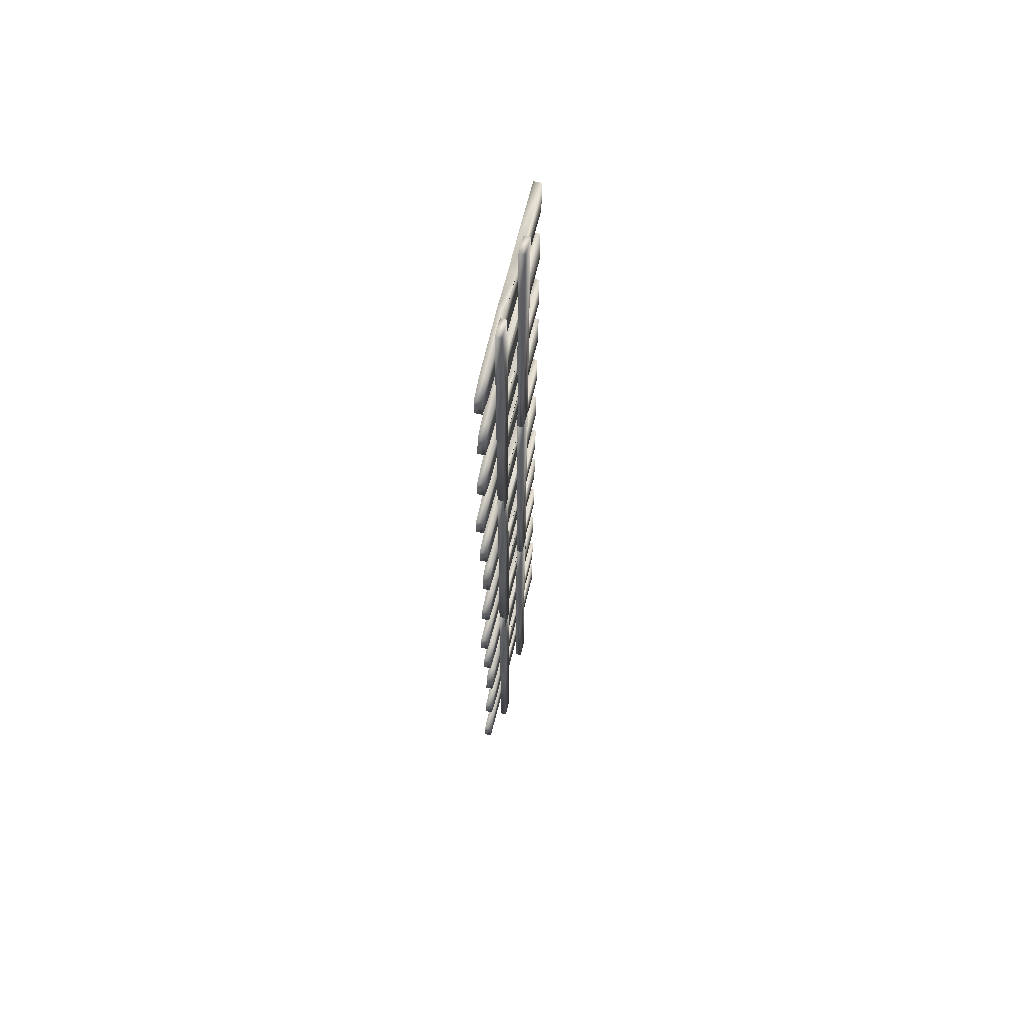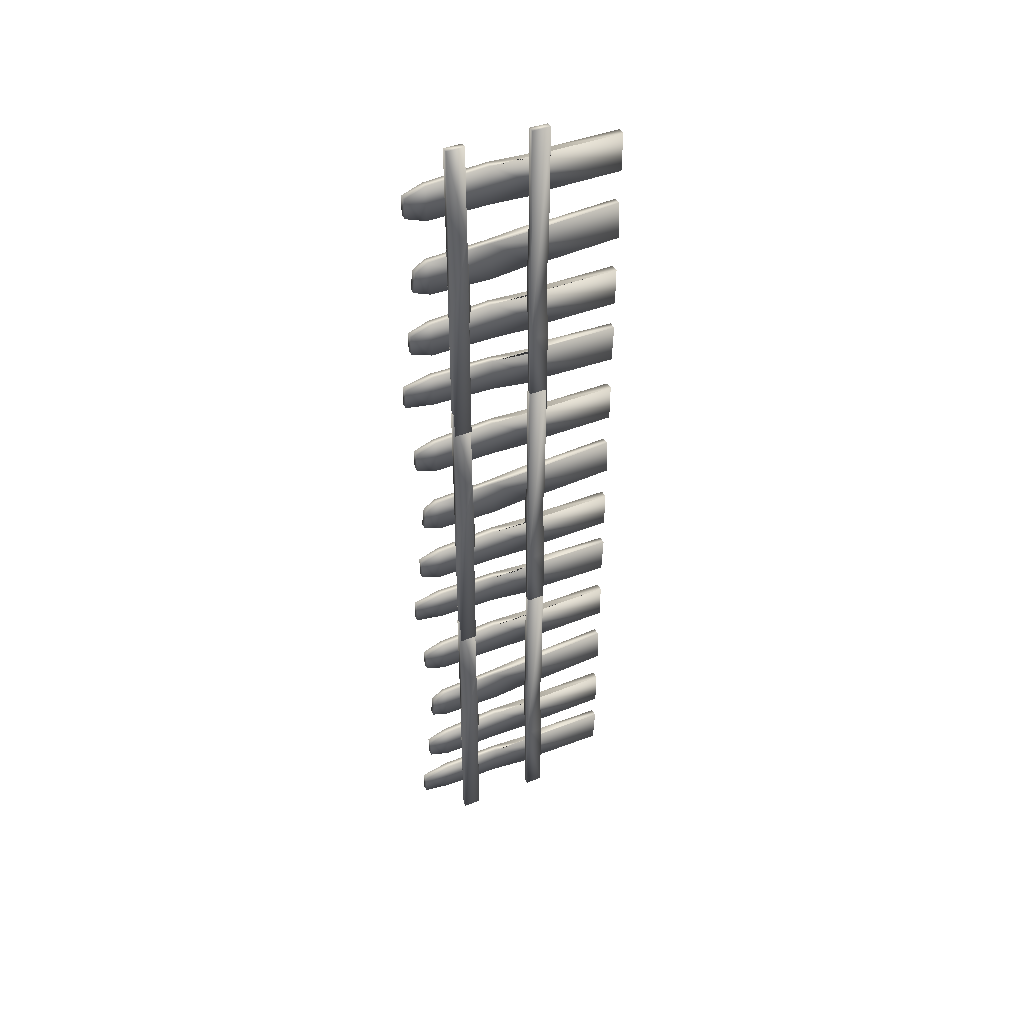
<metadata>
{"format":"obj","ext":"obj","renderer":"f3d","projection":"perspective","resolution":1024,"background":"white","views":[{"elev":64.0,"azim":-166.7,"up":"+Z"},{"elev":42.5,"azim":-115.6,"up":"+Z"}]}
</metadata>
<code>
v -1.084 -33.98 -52.37
v -0.9335 56.86 -46.26
v -1.084 -34.53 -36.5
v -0.9335 56.57 -38.09
v 2.07 -33.98 -52.37
v 2.07 -34.53 -36.5
v 1.92 56.57 -38.09
v 1.92 56.86 -46.26
v 2.07 -4.66 -35.46
v 2.07 -4.106 -51.32
v -1.084 -4.106 -51.32
v -1.084 -4.66 -35.46
v 2.07 2.896 -37.07
v 2.07 3.449 -51.73
v -1.084 3.449 -51.73
v -1.084 2.896 -37.07
v 2.07 19.55 -35.69
v 2.07 20.1 -49.26
v -1.084 20.1 -49.26
v -1.084 19.55 -35.69
v 1.92 44.76 -35.29
v 1.92 45.26 -48.57
v -0.9335 45.26 -48.57
v -0.9335 44.76 -35.29
v -1.084 -34.27 -24.48
v -0.9335 53.37 -21.43
v -1.084 -34.27 -8.601
v -0.9335 53.37 -13.26
v 2.07 -34.27 -24.48
v 2.07 -34.27 -8.601
v 1.92 53.37 -13.26
v 1.92 53.37 -21.43
v 2.07 -4.374 -8.601
v 2.07 -4.374 -24.48
v -1.084 -4.374 -24.48
v -1.084 -4.374 -8.601
v 2.07 3.163 -9.272
v 2.07 3.163 -25.15
v -1.084 3.163 -25.15
v -1.084 3.163 -9.272
v 2.07 19.85 -8.466
v 2.07 19.85 -24.35
v -1.084 19.85 -24.35
v -1.084 19.85 -8.466
v 1.92 45.02 -10.17
v 1.92 45.02 -24.53
v -0.9335 45.02 -24.53
v -0.9335 45.02 -10.17
v 2.07 -33.83 22.11
v 1.92 50.3 14.65
v 2.07 -34.66 6.249
v 1.92 51.35 6.411
v -1.084 -33.83 22.11
v -1.084 -34.66 6.249
v -0.9335 51.35 6.411
v -0.9335 50.3 14.65
v -1.084 -4.81 4.687
v -1.084 -3.979 20.54
v 2.07 -3.979 20.54
v 2.07 -4.81 4.687
v -1.084 2.752 4.967
v -1.084 3.583 20.82
v 2.07 3.583 20.82
v 2.07 2.752 4.967
v -1.084 19.38 3.282
v -1.084 20.21 19.14
v 2.07 20.21 19.14
v 2.07 19.38 3.282
v -0.9335 44.6 3.663
v -0.9335 45.35 18.01
v 1.92 45.35 18.01
v 1.92 44.6 3.663
v -1.084 -34.27 35.96
v -0.9335 53.37 39
v -1.084 -34.27 51.83
v -0.9335 53.37 47.18
v 2.07 -34.27 35.96
v 2.07 -34.27 51.83
v 1.92 53.37 47.18
v 1.92 53.37 39
v 2.07 -4.374 51.83
v 2.07 -4.374 35.96
v -1.084 -4.374 35.96
v -1.084 -4.374 51.83
v 2.07 3.163 51.16
v 2.07 3.163 35.28
v -1.084 3.163 35.28
v -1.084 3.163 51.16
v 2.07 19.85 51.97
v 2.07 19.85 36.09
v -1.084 19.85 36.09
v -1.084 19.85 51.97
v 1.92 45.02 50.27
v 1.92 45.02 35.9
v -0.9335 45.02 35.9
v -0.9335 45.02 50.27
v -4.191 30.54 -65.29
v -4.191 37.92 -65.29
v -4.19 30.81 64.25
v -4.19 38.19 64.25
v -1.679 30.54 -65.29
v -1.678 30.81 64.25
v -1.678 38.19 64.25
v -1.679 37.92 -65.29
v -1.679 30.54 -12.33
v -1.679 37.92 -12.33
v -4.191 37.92 -12.33
v -4.191 30.54 -12.33
v -1.678 29.87 -5.601
v -1.678 37.24 -5.601
v -4.191 37.24 -5.601
v -4.191 29.87 -5.601
v -1.678 30.68 26.57
v -1.678 38.05 26.57
v -4.19 38.05 26.57
v -4.19 30.68 26.57
v -4.191 4.587 63.98
v -4.191 -2.788 63.98
v -4.19 4.317 -65.56
v -4.19 -3.059 -65.56
v -1.679 4.587 63.98
v -1.678 4.317 -65.56
v -1.678 -3.059 -65.56
v -1.679 -2.788 63.98
v -1.679 4.587 11.02
v -1.679 -2.788 11.02
v -4.191 -2.788 11.02
v -4.191 4.587 11.02
v -1.678 5.261 4.295
v -1.678 -2.116 4.295
v -4.191 -2.116 4.295
v -4.191 5.261 4.295
v -1.678 4.452 -27.87
v -1.678 -2.923 -27.87
v -4.19 -2.923 -27.87
v -4.19 4.452 -27.87
v -0.9335 44.76 -154.3
v -0.9335 45.26 -167.6
v -0.9335 56.57 -157.1
v -0.9335 56.86 -165.3
v 2.07 -33.98 -171.4
v -1.084 -33.98 -171.4
v 2.07 -34.53 -155.5
v -1.084 -34.53 -155.5
v 1.92 44.76 -154.3
v 1.92 56.57 -157.1
v 1.92 56.86 -165.3
v 1.92 45.26 -167.6
v 2.07 -4.106 -170.3
v -1.084 -4.106 -170.3
v -1.084 -4.66 -154.5
v 2.07 -4.66 -154.5
v 2.07 3.449 -170.7
v -1.084 3.449 -170.7
v -1.084 2.896 -156.1
v 2.07 2.896 -156.1
v 2.07 20.1 -168.3
v 2.07 19.55 -154.7
v -1.084 20.1 -168.3
v -1.084 19.55 -154.7
v -0.9335 45.02 -129.2
v -0.9335 45.02 -143.5
v -0.9335 53.37 -132.3
v -0.9335 53.37 -140.4
v 2.07 -34.27 -143.5
v -1.084 -34.27 -143.5
v 2.07 -34.27 -127.6
v -1.084 -34.27 -127.6
v 1.92 45.02 -129.2
v 1.92 53.37 -132.3
v 1.92 53.37 -140.4
v 1.92 45.02 -143.5
v 2.07 -4.374 -143.5
v -1.084 -4.374 -143.5
v -1.084 -4.374 -127.6
v 2.07 -4.374 -127.6
v 2.07 3.163 -144.2
v -1.084 3.163 -144.2
v -1.084 3.163 -128.3
v 2.07 3.163 -128.3
v 2.07 19.85 -143.3
v 2.07 19.85 -127.5
v -1.084 19.85 -143.3
v -1.084 19.85 -127.5
v 1.92 44.6 -115.3
v 1.92 45.35 -101
v 1.92 51.35 -112.6
v 1.92 50.3 -104.4
v -1.084 -33.83 -96.9
v 2.07 -33.83 -96.9
v -1.084 -34.66 -112.7
v 2.07 -34.66 -112.7
v -0.9335 44.6 -115.3
v -0.9335 51.35 -112.6
v -0.9335 50.3 -104.4
v -0.9335 45.35 -101
v -1.084 -3.979 -98.46
v 2.07 -3.979 -98.46
v 2.07 -4.81 -114.3
v -1.084 -4.81 -114.3
v -1.084 3.583 -98.18
v 2.07 3.583 -98.18
v 2.07 2.752 -114
v -1.084 2.752 -114
v -1.084 20.21 -99.86
v -1.084 19.38 -115.7
v 2.07 20.21 -99.86
v 2.07 19.38 -115.7
v -0.9335 45.02 -68.73
v -0.9335 45.02 -83.09
v -0.9335 53.37 -71.83
v -0.9335 53.37 -80
v 2.07 -34.27 -83.04
v -1.084 -34.27 -83.04
v 2.07 -34.27 -67.17
v -1.084 -34.27 -67.17
v 1.92 45.02 -68.73
v 1.92 53.37 -71.83
v 1.92 53.37 -80
v 1.92 45.02 -83.09
v 2.07 -4.374 -83.04
v -1.084 -4.374 -83.04
v -1.084 -4.374 -67.17
v 2.07 -4.374 -67.17
v 2.07 3.163 -83.71
v -1.084 3.163 -83.71
v -1.084 3.163 -67.84
v 2.07 3.163 -67.84
v 2.07 19.85 -82.91
v 2.07 19.85 -67.04
v -1.084 19.85 -82.91
v -1.084 19.85 -67.04
v -1.678 30.68 -92.44
v -4.19 30.68 -92.44
v -1.678 30.81 -54.75
v -4.19 30.81 -54.75
v -1.678 38.19 -54.75
v -4.19 38.19 -54.75
v -4.19 38.05 -92.44
v -1.678 38.05 -92.44
v -4.191 30.54 -184.3
v -1.679 30.54 -184.3
v -4.191 37.92 -184.3
v -1.679 37.92 -184.3
v -1.679 37.92 -131.3
v -4.191 37.92 -131.3
v -4.191 30.54 -131.3
v -1.679 30.54 -131.3
v -1.678 37.24 -124.6
v -4.191 37.24 -124.6
v -4.191 29.87 -124.6
v -1.678 29.87 -124.6
v -1.678 4.452 -146.9
v -4.19 4.452 -146.9
v -1.678 4.317 -184.6
v -4.19 4.317 -184.6
v -1.678 -3.059 -184.6
v -4.19 -3.059 -184.6
v -4.19 -2.923 -146.9
v -1.678 -2.923 -146.9
v -4.191 4.587 -55.01
v -1.679 4.587 -55.01
v -4.191 -2.788 -55.01
v -1.679 -2.788 -55.01
v -1.679 -2.788 -108
v -4.191 -2.788 -108
v -4.191 4.587 -108
v -1.679 4.587 -108
v -1.678 -2.116 -114.7
v -4.191 -2.116 -114.7
v -4.191 5.261 -114.7
v -1.678 5.261 -114.7
v -0.9335 44.76 -272.3
v -0.9335 45.26 -285.6
v -0.9335 56.57 -275.1
v -0.9335 56.86 -283.3
v 2.07 -33.98 -289.4
v -1.084 -33.98 -289.4
v 2.07 -34.53 -273.5
v -1.084 -34.53 -273.5
v 1.92 44.76 -272.3
v 1.92 56.57 -275.1
v 1.92 56.86 -283.3
v 1.92 45.26 -285.6
v 2.07 -4.106 -288.3
v -1.084 -4.106 -288.3
v -1.084 -4.66 -272.5
v 2.07 -4.66 -272.5
v 2.07 3.449 -288.7
v -1.084 3.449 -288.7
v -1.084 2.896 -274.1
v 2.07 2.896 -274.1
v 2.07 20.1 -286.3
v 2.07 19.55 -272.7
v -1.084 20.1 -286.3
v -1.084 19.55 -272.7
v -0.9335 45.02 -247.2
v -0.9335 45.02 -261.5
v -0.9335 53.37 -250.3
v -0.9335 53.37 -258.4
v 2.07 -34.27 -261.5
v -1.084 -34.27 -261.5
v 2.07 -34.27 -245.6
v -1.084 -34.27 -245.6
v 1.92 45.02 -247.2
v 1.92 53.37 -250.3
v 1.92 53.37 -258.4
v 1.92 45.02 -261.5
v 2.07 -4.374 -261.5
v -1.084 -4.374 -261.5
v -1.084 -4.374 -245.6
v 2.07 -4.374 -245.6
v 2.07 3.163 -262.2
v -1.084 3.163 -262.2
v -1.084 3.163 -246.3
v 2.07 3.163 -246.3
v 2.07 19.85 -261.3
v 2.07 19.85 -245.5
v -1.084 19.85 -261.3
v -1.084 19.85 -245.5
v 1.92 44.6 -233.3
v 1.92 45.35 -219
v 1.92 51.35 -230.6
v 1.92 50.3 -222.4
v -1.084 -33.83 -214.9
v 2.07 -33.83 -214.9
v -1.084 -34.66 -230.7
v 2.07 -34.66 -230.7
v -0.9335 44.6 -233.3
v -0.9335 51.35 -230.6
v -0.9335 50.3 -222.4
v -0.9335 45.35 -219
v -1.084 -3.979 -216.5
v 2.07 -3.979 -216.5
v 2.07 -4.81 -232.3
v -1.084 -4.81 -232.3
v -1.084 3.583 -216.2
v 2.07 3.583 -216.2
v 2.07 2.752 -232
v -1.084 2.752 -232
v -1.084 20.21 -217.9
v -1.084 19.38 -233.7
v 2.07 20.21 -217.9
v 2.07 19.38 -233.7
v -0.9335 45.02 -186.7
v -0.9335 45.02 -201.1
v -0.9335 53.37 -189.8
v -0.9335 53.37 -198
v 2.07 -34.27 -201
v -1.084 -34.27 -201
v 2.07 -34.27 -185.2
v -1.084 -34.27 -185.2
v 1.92 45.02 -186.7
v 1.92 53.37 -189.8
v 1.92 53.37 -198
v 1.92 45.02 -201.1
v 2.07 -4.374 -201
v -1.084 -4.374 -201
v -1.084 -4.374 -185.2
v 2.07 -4.374 -185.2
v 2.07 3.163 -201.7
v -1.084 3.163 -201.7
v -1.084 3.163 -185.8
v 2.07 3.163 -185.8
v 2.07 19.85 -200.9
v 2.07 19.85 -185
v -1.084 19.85 -200.9
v -1.084 19.85 -185
v -1.678 30.68 -210.4
v -4.19 30.68 -210.4
v -1.678 30.81 -172.7
v -4.19 30.81 -172.7
v -1.678 38.19 -172.7
v -4.19 38.19 -172.7
v -4.19 38.05 -210.4
v -1.678 38.05 -210.4
v -4.191 30.54 -302.3
v -1.679 30.54 -302.3
v -4.191 37.92 -302.3
v -1.679 37.92 -302.3
v -1.679 37.92 -249.3
v -4.191 37.92 -249.3
v -4.191 30.54 -249.3
v -1.679 30.54 -249.3
v -1.678 37.24 -242.6
v -4.191 37.24 -242.6
v -4.191 29.87 -242.6
v -1.678 29.87 -242.6
v -1.678 4.452 -264.9
v -4.19 4.452 -264.9
v -1.678 4.317 -302.6
v -4.19 4.317 -302.6
v -1.678 -3.059 -302.6
v -4.19 -3.059 -302.6
v -4.19 -2.923 -264.9
v -1.678 -2.923 -264.9
v -4.191 4.587 -173
v -1.679 4.587 -173
v -4.191 -2.788 -173
v -1.679 -2.788 -173
v -1.679 -2.788 -226
v -4.191 -2.788 -226
v -4.191 4.587 -226
v -1.679 4.587 -226
v -1.678 -2.116 -232.7
v -4.191 -2.116 -232.7
v -4.191 5.261 -232.7
v -1.678 5.261 -232.7
g
f 4 23 24
f 4 2 23
f 6 1 5
f 6 3 1
f 7 24 21
f 7 4 24
f 8 4 7
f 8 2 4
f 8 21 22
f 8 7 21
f 2 22 23
f 2 8 22
f 5 11 10
f 5 1 11
f 3 9 12
f 3 6 9
f 10 15 14
f 10 11 15
f 12 13 16
f 12 9 13
f 18 10 14
f 18 5 10
f 18 6 5
f 18 9 6
f 18 13 9
f 18 17 13
f 14 19 18
f 14 15 19
f 20 12 16
f 20 3 12
f 20 1 3
f 20 11 1
f 20 15 11
f 20 19 15
f 16 17 20
f 16 13 17
f 17 22 21
f 17 18 22
f 18 23 22
f 18 19 23
f 19 24 23
f 19 20 24
f 20 21 24
f 20 17 21
f 28 47 48
f 28 26 47
f 30 25 29
f 30 27 25
f 31 48 45
f 31 28 48
f 32 28 31
f 32 26 28
f 32 45 46
f 32 31 45
f 26 46 47
f 26 32 46
f 29 35 34
f 29 25 35
f 27 33 36
f 27 30 33
f 34 39 38
f 34 35 39
f 36 37 40
f 36 33 37
f 42 34 38
f 42 29 34
f 42 30 29
f 42 33 30
f 42 37 33
f 42 41 37
f 38 43 42
f 38 39 43
f 44 36 40
f 44 27 36
f 44 25 27
f 44 35 25
f 44 39 35
f 44 43 39
f 40 41 44
f 40 37 41
f 41 46 45
f 41 42 46
f 42 47 46
f 42 43 47
f 43 48 47
f 43 44 48
f 44 45 48
f 44 41 45
f 52 71 72
f 52 50 71
f 54 49 53
f 54 51 49
f 55 72 69
f 55 52 72
f 56 52 55
f 56 50 52
f 56 69 70
f 56 55 69
f 50 70 71
f 50 56 70
f 53 59 58
f 53 49 59
f 51 57 60
f 51 54 57
f 58 63 62
f 58 59 63
f 60 61 64
f 60 57 61
f 66 58 62
f 66 53 58
f 66 54 53
f 66 57 54
f 66 61 57
f 66 65 61
f 62 67 66
f 62 63 67
f 68 60 64
f 68 51 60
f 68 49 51
f 68 59 49
f 68 63 59
f 68 67 63
f 64 65 68
f 64 61 65
f 65 70 69
f 65 66 70
f 66 71 70
f 66 67 71
f 67 72 71
f 67 68 72
f 68 69 72
f 68 65 69
f 76 95 96
f 76 74 95
f 78 73 77
f 78 75 73
f 79 96 93
f 79 76 96
f 80 76 79
f 80 74 76
f 80 93 94
f 80 79 93
f 74 94 95
f 74 80 94
f 77 83 82
f 77 73 83
f 75 81 84
f 75 78 81
f 82 87 86
f 82 83 87
f 84 85 88
f 84 81 85
f 90 82 86
f 90 77 82
f 90 78 77
f 90 81 78
f 90 85 81
f 90 89 85
f 86 91 90
f 86 87 91
f 92 84 88
f 92 75 84
f 92 73 75
f 92 83 73
f 92 87 83
f 92 91 87
f 88 89 92
f 88 85 89
f 89 94 93
f 89 90 94
f 90 95 94
f 90 91 95
f 91 96 95
f 91 92 96
f 92 93 96
f 92 89 93
f 102 116 113
f 102 99 116
f 103 99 102
f 103 100 99
f 100 114 115
f 100 103 114
f 98 101 97
f 98 104 101
f 104 107 106
f 104 98 107
f 97 105 108
f 97 101 105
f 106 111 110
f 106 107 111
f 108 109 112
f 108 105 109
f 114 106 110
f 114 104 106
f 114 101 104
f 114 105 101
f 114 109 105
f 114 113 109
f 114 102 113
f 114 103 102
f 110 115 114
f 110 111 115
f 116 108 112
f 116 97 108
f 116 98 97
f 116 107 98
f 116 111 107
f 116 115 111
f 116 100 115
f 116 99 100
f 112 113 116
f 112 109 113
f 122 136 133
f 122 119 136
f 123 119 122
f 123 120 119
f 120 134 135
f 120 123 134
f 118 121 117
f 118 124 121
f 124 127 126
f 124 118 127
f 117 125 128
f 117 121 125
f 126 131 130
f 126 127 131
f 128 129 132
f 128 125 129
f 134 126 130
f 134 124 126
f 134 121 124
f 134 125 121
f 134 129 125
f 134 133 129
f 134 122 133
f 134 123 122
f 130 135 134
f 130 131 135
f 136 128 132
f 136 117 128
f 136 118 117
f 136 127 118
f 136 131 127
f 136 135 131
f 136 120 135
f 136 119 120
f 132 133 136
f 132 129 133
f 139 138 137
f 139 140 138
f 143 142 141
f 143 144 142
f 146 137 145
f 146 139 137
f 147 139 146
f 147 140 139
f 147 145 148
f 147 146 145
f 140 148 138
f 140 147 148
f 141 150 149
f 141 142 150
f 144 152 151
f 144 143 152
f 149 154 153
f 149 150 154
f 151 156 155
f 151 152 156
f 157 149 153
f 157 141 149
f 157 143 141
f 157 152 143
f 157 156 152
f 157 158 156
f 153 159 157
f 153 154 159
f 160 151 155
f 160 144 151
f 160 142 144
f 160 150 142
f 160 154 150
f 160 159 154
f 155 158 160
f 155 156 158
f 158 148 145
f 158 157 148
f 157 138 148
f 157 159 138
f 159 137 138
f 159 160 137
f 160 145 137
f 160 158 145
f 163 162 161
f 163 164 162
f 167 166 165
f 167 168 166
f 170 161 169
f 170 163 161
f 171 163 170
f 171 164 163
f 171 169 172
f 171 170 169
f 164 172 162
f 164 171 172
f 165 174 173
f 165 166 174
f 168 176 175
f 168 167 176
f 173 178 177
f 173 174 178
f 175 180 179
f 175 176 180
f 181 173 177
f 181 165 173
f 181 167 165
f 181 176 167
f 181 180 176
f 181 182 180
f 177 183 181
f 177 178 183
f 184 175 179
f 184 168 175
f 184 166 168
f 184 174 166
f 184 178 174
f 184 183 178
f 179 182 184
f 179 180 182
f 182 172 169
f 182 181 172
f 181 162 172
f 181 183 162
f 183 161 162
f 183 184 161
f 184 169 161
f 184 182 169
f 187 186 185
f 187 188 186
f 191 190 189
f 191 192 190
f 194 185 193
f 194 187 185
f 195 187 194
f 195 188 187
f 195 193 196
f 195 194 193
f 188 196 186
f 188 195 196
f 189 198 197
f 189 190 198
f 192 200 199
f 192 191 200
f 197 202 201
f 197 198 202
f 199 204 203
f 199 200 204
f 205 197 201
f 205 189 197
f 205 191 189
f 205 200 191
f 205 204 200
f 205 206 204
f 201 207 205
f 201 202 207
f 208 199 203
f 208 192 199
f 208 190 192
f 208 198 190
f 208 202 198
f 208 207 202
f 203 206 208
f 203 204 206
f 206 196 193
f 206 205 196
f 205 186 196
f 205 207 186
f 207 185 186
f 207 208 185
f 208 193 185
f 208 206 193
f 211 210 209
f 211 212 210
f 215 214 213
f 215 216 214
f 218 209 217
f 218 211 209
f 219 211 218
f 219 212 211
f 219 217 220
f 219 218 217
f 212 220 210
f 212 219 220
f 213 222 221
f 213 214 222
f 216 224 223
f 216 215 224
f 221 226 225
f 221 222 226
f 223 228 227
f 223 224 228
f 229 221 225
f 229 213 221
f 229 215 213
f 229 224 215
f 229 228 224
f 229 230 228
f 225 231 229
f 225 226 231
f 232 223 227
f 232 216 223
f 232 214 216
f 232 222 214
f 232 226 222
f 232 231 226
f 227 230 232
f 227 228 230
f 230 220 217
f 230 229 220
f 229 210 220
f 229 231 210
f 231 209 210
f 231 232 209
f 232 217 209
f 232 230 217
f 235 234 233
f 235 236 234
f 237 236 235
f 237 238 236
f 238 240 239
f 238 237 240
f 243 242 241
f 243 244 242
f 244 246 245
f 244 243 246
f 241 248 247
f 241 242 248
f 245 250 249
f 245 246 250
f 247 252 251
f 247 248 252
f 240 245 249
f 240 244 245
f 240 242 244
f 240 248 242
f 240 252 248
f 240 233 252
f 240 235 233
f 240 237 235
f 249 239 240
f 249 250 239
f 234 247 251
f 234 241 247
f 234 243 241
f 234 246 243
f 234 250 246
f 234 239 250
f 234 238 239
f 234 236 238
f 251 233 234
f 251 252 233
f 255 254 253
f 255 256 254
f 257 256 255
f 257 258 256
f 258 260 259
f 258 257 260
f 263 262 261
f 263 264 262
f 264 266 265
f 264 263 266
f 261 268 267
f 261 262 268
f 265 270 269
f 265 266 270
f 267 272 271
f 267 268 272
f 260 265 269
f 260 264 265
f 260 262 264
f 260 268 262
f 260 272 268
f 260 253 272
f 260 255 253
f 260 257 255
f 269 259 260
f 269 270 259
f 254 267 271
f 254 261 267
f 254 263 261
f 254 266 263
f 254 270 266
f 254 259 270
f 254 258 259
f 254 256 258
f 271 253 254
f 271 272 253
f 275 274 273
f 275 276 274
f 279 278 277
f 279 280 278
f 282 273 281
f 282 275 273
f 283 275 282
f 283 276 275
f 283 281 284
f 283 282 281
f 276 284 274
f 276 283 284
f 277 286 285
f 277 278 286
f 280 288 287
f 280 279 288
f 285 290 289
f 285 286 290
f 287 292 291
f 287 288 292
f 293 285 289
f 293 277 285
f 293 279 277
f 293 288 279
f 293 292 288
f 293 294 292
f 289 295 293
f 289 290 295
f 296 287 291
f 296 280 287
f 296 278 280
f 296 286 278
f 296 290 286
f 296 295 290
f 291 294 296
f 291 292 294
f 294 284 281
f 294 293 284
f 293 274 284
f 293 295 274
f 295 273 274
f 295 296 273
f 296 281 273
f 296 294 281
f 299 298 297
f 299 300 298
f 303 302 301
f 303 304 302
f 306 297 305
f 306 299 297
f 307 299 306
f 307 300 299
f 307 305 308
f 307 306 305
f 300 308 298
f 300 307 308
f 301 310 309
f 301 302 310
f 304 312 311
f 304 303 312
f 309 314 313
f 309 310 314
f 311 316 315
f 311 312 316
f 317 309 313
f 317 301 309
f 317 303 301
f 317 312 303
f 317 316 312
f 317 318 316
f 313 319 317
f 313 314 319
f 320 311 315
f 320 304 311
f 320 302 304
f 320 310 302
f 320 314 310
f 320 319 314
f 315 318 320
f 315 316 318
f 318 308 305
f 318 317 308
f 317 298 308
f 317 319 298
f 319 297 298
f 319 320 297
f 320 305 297
f 320 318 305
f 323 322 321
f 323 324 322
f 327 326 325
f 327 328 326
f 330 321 329
f 330 323 321
f 331 323 330
f 331 324 323
f 331 329 332
f 331 330 329
f 324 332 322
f 324 331 332
f 325 334 333
f 325 326 334
f 328 336 335
f 328 327 336
f 333 338 337
f 333 334 338
f 335 340 339
f 335 336 340
f 341 333 337
f 341 325 333
f 341 327 325
f 341 336 327
f 341 340 336
f 341 342 340
f 337 343 341
f 337 338 343
f 344 335 339
f 344 328 335
f 344 326 328
f 344 334 326
f 344 338 334
f 344 343 338
f 339 342 344
f 339 340 342
f 342 332 329
f 342 341 332
f 341 322 332
f 341 343 322
f 343 321 322
f 343 344 321
f 344 329 321
f 344 342 329
f 347 346 345
f 347 348 346
f 351 350 349
f 351 352 350
f 354 345 353
f 354 347 345
f 355 347 354
f 355 348 347
f 355 353 356
f 355 354 353
f 348 356 346
f 348 355 356
f 349 358 357
f 349 350 358
f 352 360 359
f 352 351 360
f 357 362 361
f 357 358 362
f 359 364 363
f 359 360 364
f 365 357 361
f 365 349 357
f 365 351 349
f 365 360 351
f 365 364 360
f 365 366 364
f 361 367 365
f 361 362 367
f 368 359 363
f 368 352 359
f 368 350 352
f 368 358 350
f 368 362 358
f 368 367 362
f 363 366 368
f 363 364 366
f 366 356 353
f 366 365 356
f 365 346 356
f 365 367 346
f 367 345 346
f 367 368 345
f 368 353 345
f 368 366 353
f 371 370 369
f 371 372 370
f 373 372 371
f 373 374 372
f 374 376 375
f 374 373 376
f 379 378 377
f 379 380 378
f 380 382 381
f 380 379 382
f 377 384 383
f 377 378 384
f 381 386 385
f 381 382 386
f 383 388 387
f 383 384 388
f 376 381 385
f 376 380 381
f 376 378 380
f 376 384 378
f 376 388 384
f 376 369 388
f 376 371 369
f 376 373 371
f 385 375 376
f 385 386 375
f 370 383 387
f 370 377 383
f 370 379 377
f 370 382 379
f 370 386 382
f 370 375 386
f 370 374 375
f 370 372 374
f 387 369 370
f 387 388 369
f 391 390 389
f 391 392 390
f 393 392 391
f 393 394 392
f 394 396 395
f 394 393 396
f 399 398 397
f 399 400 398
f 400 402 401
f 400 399 402
f 397 404 403
f 397 398 404
f 401 406 405
f 401 402 406
f 403 408 407
f 403 404 408
f 396 401 405
f 396 400 401
f 396 398 400
f 396 404 398
f 396 408 404
f 396 389 408
f 396 391 389
f 396 393 391
f 405 395 396
f 405 406 395
f 390 403 407
f 390 397 403
f 390 399 397
f 390 402 399
f 390 406 402
f 390 395 406
f 390 394 395
f 390 392 394
f 407 389 390
f 407 408 389

</code>
